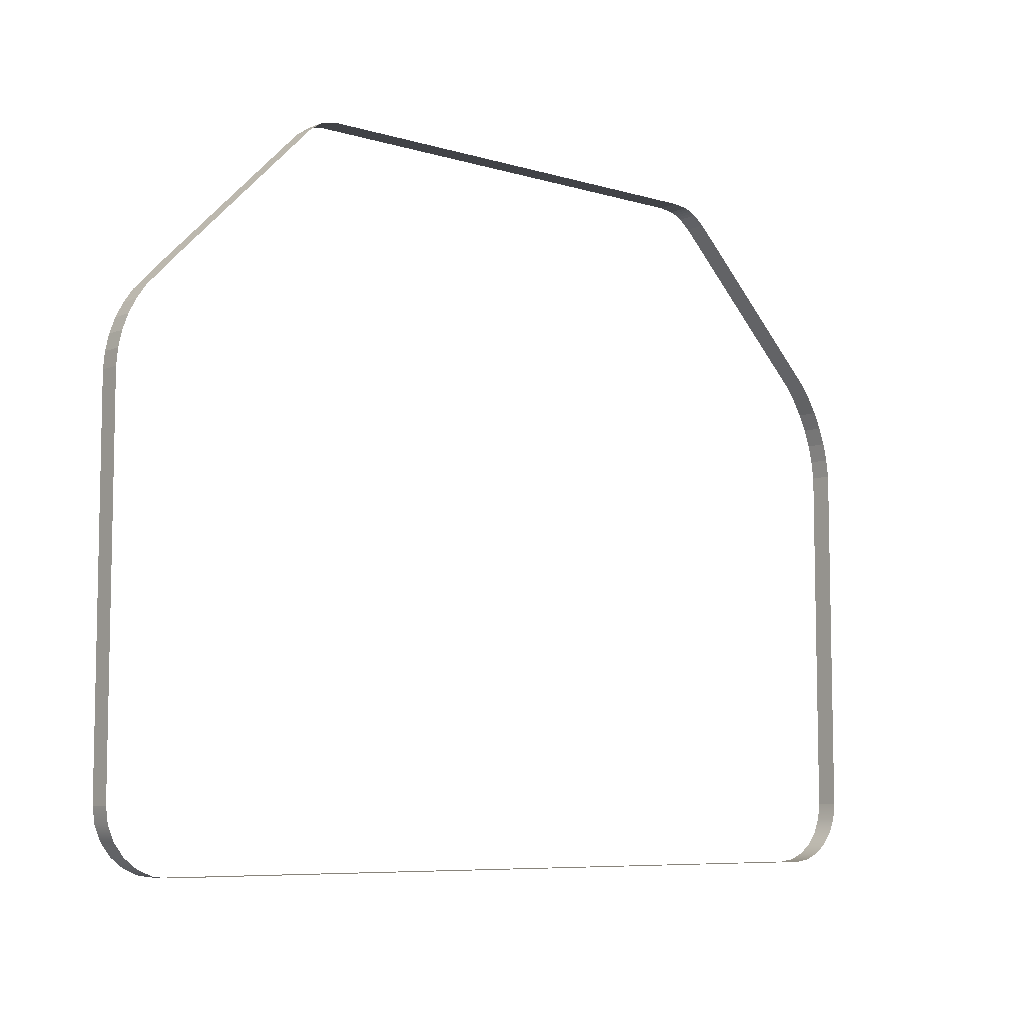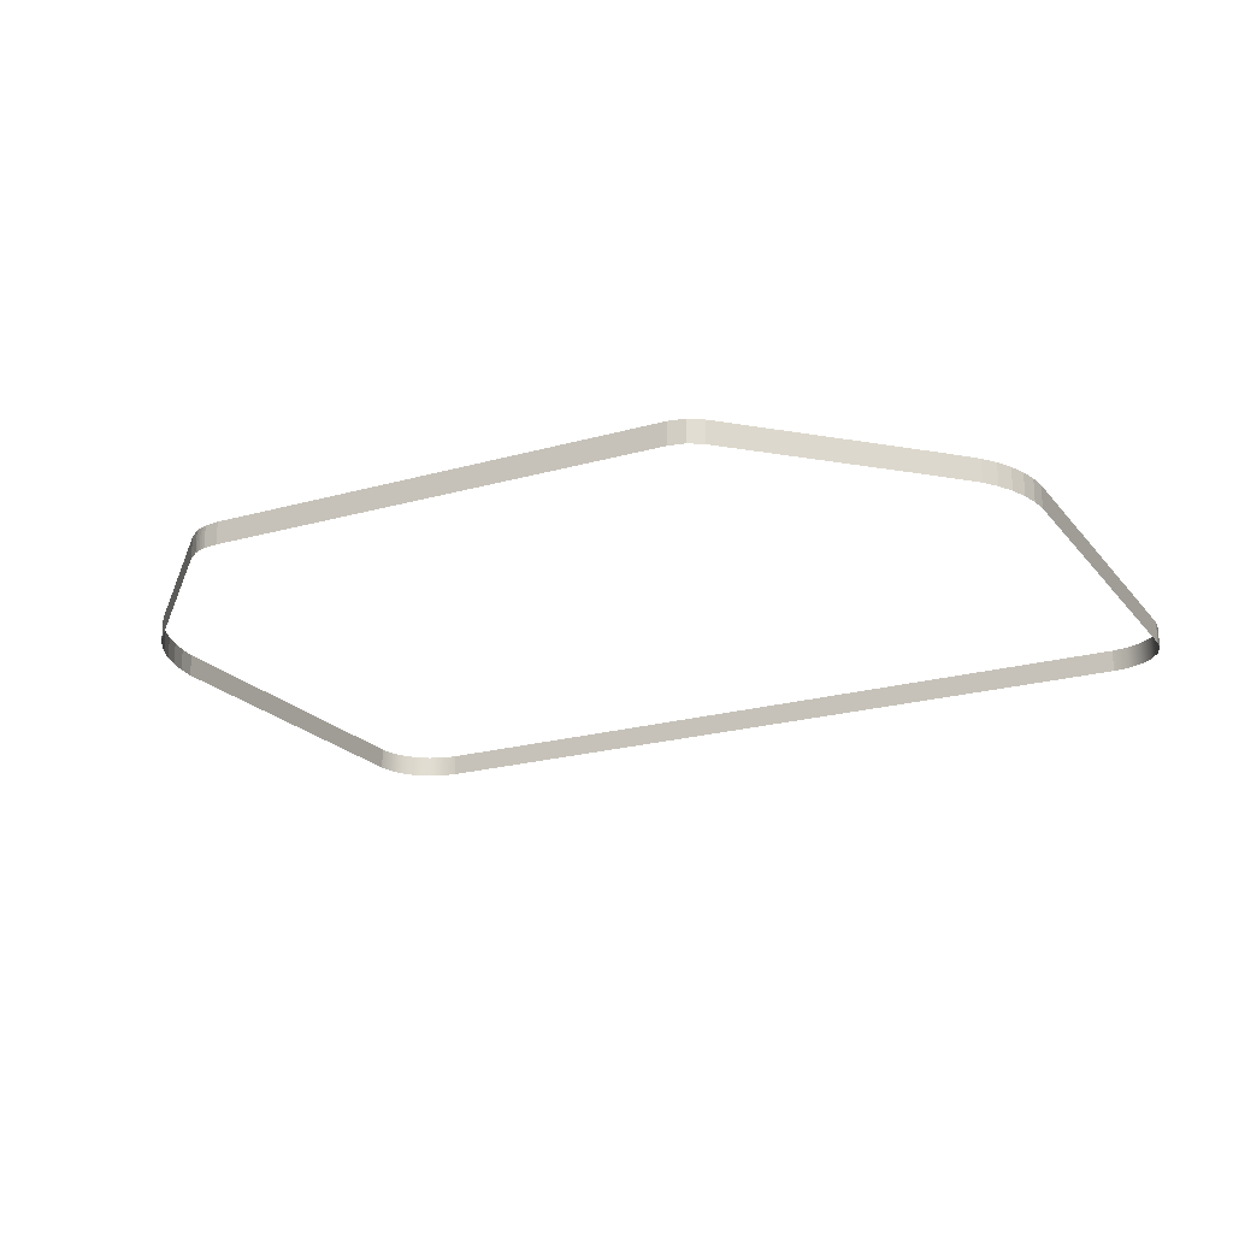
<metadata>
{"format":"obj","ext":"obj","renderer":"f3d","projection":"perspective","resolution":1024,"background":"white","views":[{"elev":-7.3,"azim":-40.5,"up":"+Y"},{"elev":-20.9,"azim":-152.6,"up":"+Z"}]}
</metadata>
<code>
o #ID79
v 0.3768 0.403 0.09146
v 0.3789 0.3872 0.1107
v 0.3768 0.403 0.1107
v 0.3789 0.3872 0.09146
v 0.3789 0.3872 0.09146
v 0.3768 0.403 0.09146
v 0.3789 0.3872 0.1107
v 0.3768 0.403 0.1107
v 0.373 0.4185 0.09146
v 0.3768 0.403 0.1107
v 0.373 0.4185 0.1107
v 0.3768 0.403 0.09146
v 0.3768 0.403 0.09146
v 0.373 0.4185 0.09146
v 0.3768 0.403 0.1107
v 0.373 0.4185 0.1107
v 0.3789 0.3872 0.09146
v 0.3794 0.06975 0.1107
v 0.3789 0.3872 0.1107
v 0.3794 0.06975 0.09146
v 0.3794 0.06975 0.09146
v 0.3789 0.3872 0.09146
v 0.3794 0.06975 0.1107
v 0.3789 0.3872 0.1107
v 0.3676 0.4336 0.09146
v 0.373 0.4185 0.1107
v 0.3676 0.4336 0.1107
v 0.373 0.4185 0.09146
v 0.373 0.4185 0.09146
v 0.3676 0.4336 0.09146
v 0.373 0.4185 0.1107
v 0.3676 0.4336 0.1107
v 0.3794 0.06975 0.09146
v 0.3776 0.05584 0.1107
v 0.3794 0.06975 0.1107
v 0.3776 0.05584 0.09146
v 0.3776 0.05584 0.09146
v 0.3794 0.06975 0.09146
v 0.3776 0.05584 0.1107
v 0.3794 0.06975 0.1107
v 0.3608 0.448 0.09146
v 0.3676 0.4336 0.1107
v 0.3608 0.448 0.1107
v 0.3676 0.4336 0.09146
v 0.3676 0.4336 0.09146
v 0.3608 0.448 0.09146
v 0.3676 0.4336 0.1107
v 0.3608 0.448 0.1107
v 0.3722 0.04287 0.1107
v 0.3722 0.04287 0.09146
v 0.3722 0.04287 0.09146
v 0.3722 0.04287 0.1107
v 0.3525 0.4616 0.09146
v 0.3608 0.448 0.1107
v 0.3525 0.4616 0.1107
v 0.3608 0.448 0.09146
v 0.3608 0.448 0.09146
v 0.3525 0.4616 0.09146
v 0.3608 0.448 0.1107
v 0.3525 0.4616 0.1107
v 0.3637 0.03174 0.1107
v 0.3637 0.03174 0.09146
v 0.3637 0.03174 0.09146
v 0.3637 0.03174 0.1107
v 0.3428 0.4744 0.09146
v 0.3525 0.4616 0.1107
v 0.3428 0.4744 0.1107
v 0.3525 0.4616 0.09146
v 0.3525 0.4616 0.09146
v 0.3428 0.4744 0.09146
v 0.3525 0.4616 0.1107
v 0.3428 0.4744 0.1107
v 0.3526 0.0232 0.09146
v 0.3526 0.0232 0.1107
v 0.3526 0.0232 0.09146
v 0.3526 0.0232 0.1107
v 0.2084 0.6095 0.09146
v 0.3428 0.4744 0.1107
v 0.2084 0.6095 0.1107
v 0.3428 0.4744 0.09146
v 0.3428 0.4744 0.09146
v 0.2084 0.6095 0.09146
v 0.3428 0.4744 0.1107
v 0.2084 0.6095 0.1107
v 0.3396 0.01783 0.09146
v 0.3396 0.01783 0.1107
v 0.3396 0.01783 0.09146
v 0.3396 0.01783 0.1107
v 0.2084 0.6095 0.09146
v 0.1981 0.6175 0.1107
v 0.1981 0.6175 0.09146
v 0.2084 0.6095 0.1107
v 0.2084 0.6095 0.1107
v 0.2084 0.6095 0.09146
v 0.1981 0.6175 0.1107
v 0.1981 0.6175 0.09146
v 0.3257 0.01592 0.09146
v 0.3257 0.01592 0.1107
v 0.3257 0.01592 0.09146
v 0.3257 0.01592 0.1107
v 0.1981 0.6175 0.09146
v 0.1952 0.619 0.1107
v 0.1952 0.619 0.09146
v 0.1981 0.6175 0.1107
v 0.1981 0.6175 0.1107
v 0.1981 0.6175 0.09146
v 0.1952 0.619 0.1107
v 0.1952 0.619 0.09146
v 0.3257 0.01592 0.1107
v -0.3633 0.01592 0.09146
v -0.3633 0.01592 0.1107
v 0.3257 0.01592 0.09146
v 0.3257 0.01592 0.09146
v 0.3257 0.01592 0.1107
v -0.3633 0.01592 0.09146
v -0.3633 0.01592 0.1107
v 0.1952 0.619 0.09146
v 0.1922 0.6204 0.1107
v 0.1922 0.6204 0.09146
v 0.1952 0.619 0.1107
v 0.1952 0.619 0.1107
v 0.1952 0.619 0.09146
v 0.1922 0.6204 0.1107
v 0.1922 0.6204 0.09146
v -0.3633 0.01592 0.1107
v -0.3773 0.01775 0.09146
v -0.3773 0.01775 0.1107
v -0.3633 0.01592 0.09146
v -0.3633 0.01592 0.09146
v -0.3633 0.01592 0.1107
v -0.3773 0.01775 0.09146
v -0.3773 0.01775 0.1107
v 0.1922 0.6204 0.09146
v 0.1892 0.6215 0.1107
v 0.1892 0.6215 0.09146
v 0.1922 0.6204 0.1107
v 0.1922 0.6204 0.1107
v 0.1922 0.6204 0.09146
v 0.1892 0.6215 0.1107
v 0.1892 0.6215 0.09146
v -0.3902 0.02313 0.09146
v -0.3902 0.02313 0.1107
v -0.3902 0.02313 0.09146
v -0.3902 0.02313 0.1107
v 0.1892 0.6215 0.09146
v 0.186 0.6225 0.1107
v 0.186 0.6225 0.09146
v 0.1892 0.6215 0.1107
v 0.1892 0.6215 0.1107
v 0.1892 0.6215 0.09146
v 0.186 0.6225 0.1107
v 0.186 0.6225 0.09146
v -0.4014 0.03168 0.09146
v -0.4014 0.03168 0.1107
v -0.4014 0.03168 0.09146
v -0.4014 0.03168 0.1107
v 0.186 0.6225 0.09146
v 0.1731 0.6242 0.1107
v 0.1731 0.6242 0.09146
v 0.186 0.6225 0.1107
v 0.186 0.6225 0.1107
v 0.186 0.6225 0.09146
v 0.1731 0.6242 0.1107
v 0.1731 0.6242 0.09146
v -0.41 0.04283 0.1107
v -0.41 0.04283 0.09146
v -0.41 0.04283 0.09146
v -0.41 0.04283 0.1107
v 0.1731 0.6242 0.09146
v -0.2169 0.6242 0.1107
v -0.2169 0.6242 0.09146
v 0.1731 0.6242 0.1107
v 0.1731 0.6242 0.1107
v 0.1731 0.6242 0.09146
v -0.2169 0.6242 0.1107
v -0.2169 0.6242 0.09146
v -0.4153 0.05582 0.1107
v -0.4153 0.05582 0.09146
v -0.4153 0.05582 0.09146
v -0.4153 0.05582 0.1107
v -0.2169 0.6242 0.09146
v -0.2303 0.6215 0.1107
v -0.2303 0.6215 0.09146
v -0.2169 0.6242 0.1107
v -0.2169 0.6242 0.1107
v -0.2169 0.6242 0.09146
v -0.2303 0.6215 0.1107
v -0.2303 0.6215 0.09146
v -0.4172 0.06975 0.1107
v -0.4172 0.06975 0.09146
v -0.4172 0.06975 0.09146
v -0.4172 0.06975 0.1107
v -0.2303 0.6215 0.09146
v -0.2417 0.6139 0.1107
v -0.2417 0.6139 0.09146
v -0.2303 0.6215 0.1107
v -0.2303 0.6215 0.1107
v -0.2303 0.6215 0.09146
v -0.2417 0.6139 0.1107
v -0.2417 0.6139 0.09146
v -0.4172 0.06975 0.09146
v -0.4172 0.3201 0.1107
v -0.4172 0.06975 0.1107
v -0.4172 0.3201 0.09146
v -0.4172 0.3201 0.09146
v -0.4172 0.06975 0.09146
v -0.4172 0.3201 0.1107
v -0.4172 0.06975 0.1107
v -0.3696 0.4861 0.09146
v -0.2417 0.6139 0.1107
v -0.3696 0.4861 0.1107
v -0.2417 0.6139 0.09146
v -0.2417 0.6139 0.09146
v -0.3696 0.4861 0.09146
v -0.2417 0.6139 0.1107
v -0.3696 0.4861 0.1107
v -0.4172 0.3712 0.1107
v -0.4172 0.3712 0.09146
v -0.4172 0.3712 0.09146
v -0.4172 0.3712 0.1107
v -0.3926 0.4622 0.09146
v -0.3696 0.4861 0.1107
v -0.3926 0.4622 0.1107
v -0.3696 0.4861 0.09146
v -0.3696 0.4861 0.09146
v -0.3926 0.4622 0.09146
v -0.3696 0.4861 0.1107
v -0.3926 0.4622 0.1107
v -0.4172 0.3965 0.1107
v -0.4172 0.3965 0.09146
v -0.4172 0.3965 0.09146
v -0.4172 0.3965 0.1107
v -0.4009 0.4505 0.09146
v -0.3926 0.4622 0.1107
v -0.4009 0.4505 0.1107
v -0.3926 0.4622 0.09146
v -0.3926 0.4622 0.09146
v -0.4009 0.4505 0.09146
v -0.3926 0.4622 0.1107
v -0.4009 0.4505 0.1107
v -0.4172 0.3965 0.09146
v -0.4157 0.4107 0.1107
v -0.4172 0.3965 0.1107
v -0.4157 0.4107 0.09146
v -0.4157 0.4107 0.09146
v -0.4172 0.3965 0.09146
v -0.4157 0.4107 0.1107
v -0.4172 0.3965 0.1107
v -0.4075 0.4379 0.09146
v -0.4009 0.4505 0.1107
v -0.4075 0.4379 0.1107
v -0.4009 0.4505 0.09146
v -0.4009 0.4505 0.09146
v -0.4075 0.4379 0.09146
v -0.4009 0.4505 0.1107
v -0.4075 0.4379 0.1107
v -0.4157 0.4107 0.09146
v -0.4125 0.4246 0.1107
v -0.4157 0.4107 0.1107
v -0.4125 0.4246 0.09146
v -0.4125 0.4246 0.09146
v -0.4157 0.4107 0.09146
v -0.4125 0.4246 0.1107
v -0.4157 0.4107 0.1107
v -0.4125 0.4246 0.09146
v -0.4075 0.4379 0.1107
v -0.4125 0.4246 0.1107
v -0.4075 0.4379 0.09146
v -0.4075 0.4379 0.09146
v -0.4125 0.4246 0.09146
v -0.4075 0.4379 0.1107
v -0.4125 0.4246 0.1107
f 1 2 3
f 2 1 4
f 5 6 7
f 8 7 6
f 9 10 11
f 10 9 12
f 13 14 15
f 16 15 14
f 17 18 19
f 18 17 20
f 21 22 23
f 24 23 22
f 25 26 27
f 26 25 28
f 29 30 31
f 32 31 30
f 33 34 35
f 34 33 36
f 37 38 39
f 40 39 38
f 41 42 43
f 42 41 44
f 45 46 47
f 48 47 46
f 36 49 34
f 49 36 50
f 51 37 52
f 39 52 37
f 53 54 55
f 54 53 56
f 57 58 59
f 60 59 58
f 50 61 49
f 61 50 62
f 63 51 64
f 52 64 51
f 65 66 67
f 66 65 68
f 69 70 71
f 72 71 70
f 61 73 74
f 73 61 62
f 63 64 75
f 76 75 64
f 77 78 79
f 78 77 80
f 81 82 83
f 84 83 82
f 74 85 86
f 85 74 73
f 75 76 87
f 88 87 76
f 89 90 91
f 90 89 92
f 93 94 95
f 96 95 94
f 86 97 98
f 97 86 85
f 87 88 99
f 100 99 88
f 101 102 103
f 102 101 104
f 105 106 107
f 108 107 106
f 109 110 111
f 110 109 112
f 113 114 115
f 116 115 114
f 117 118 119
f 118 117 120
f 121 122 123
f 124 123 122
f 125 126 127
f 126 125 128
f 129 130 131
f 132 131 130
f 133 134 135
f 134 133 136
f 137 138 139
f 140 139 138
f 127 141 142
f 141 127 126
f 131 132 143
f 144 143 132
f 145 146 147
f 146 145 148
f 149 150 151
f 152 151 150
f 142 153 154
f 153 142 141
f 143 144 155
f 156 155 144
f 157 158 159
f 158 157 160
f 161 162 163
f 164 163 162
f 153 165 154
f 165 153 166
f 167 155 168
f 156 168 155
f 169 170 171
f 170 169 172
f 173 174 175
f 176 175 174
f 166 177 165
f 177 166 178
f 179 167 180
f 168 180 167
f 181 182 183
f 182 181 184
f 185 186 187
f 188 187 186
f 178 189 177
f 189 178 190
f 191 179 192
f 180 192 179
f 193 194 195
f 194 193 196
f 197 198 199
f 200 199 198
f 201 202 203
f 202 201 204
f 205 206 207
f 208 207 206
f 209 210 211
f 210 209 212
f 213 214 215
f 216 215 214
f 204 217 202
f 217 204 218
f 219 205 220
f 207 220 205
f 221 222 223
f 222 221 224
f 225 226 227
f 228 227 226
f 218 229 217
f 229 218 230
f 231 219 232
f 220 232 219
f 233 234 235
f 234 233 236
f 237 238 239
f 240 239 238
f 241 242 243
f 242 241 244
f 245 246 247
f 248 247 246
f 249 250 251
f 250 249 252
f 253 254 255
f 256 255 254
f 257 258 259
f 258 257 260
f 261 262 263
f 264 263 262
f 265 266 267
f 266 265 268
f 269 270 271
f 272 271 270

</code>
